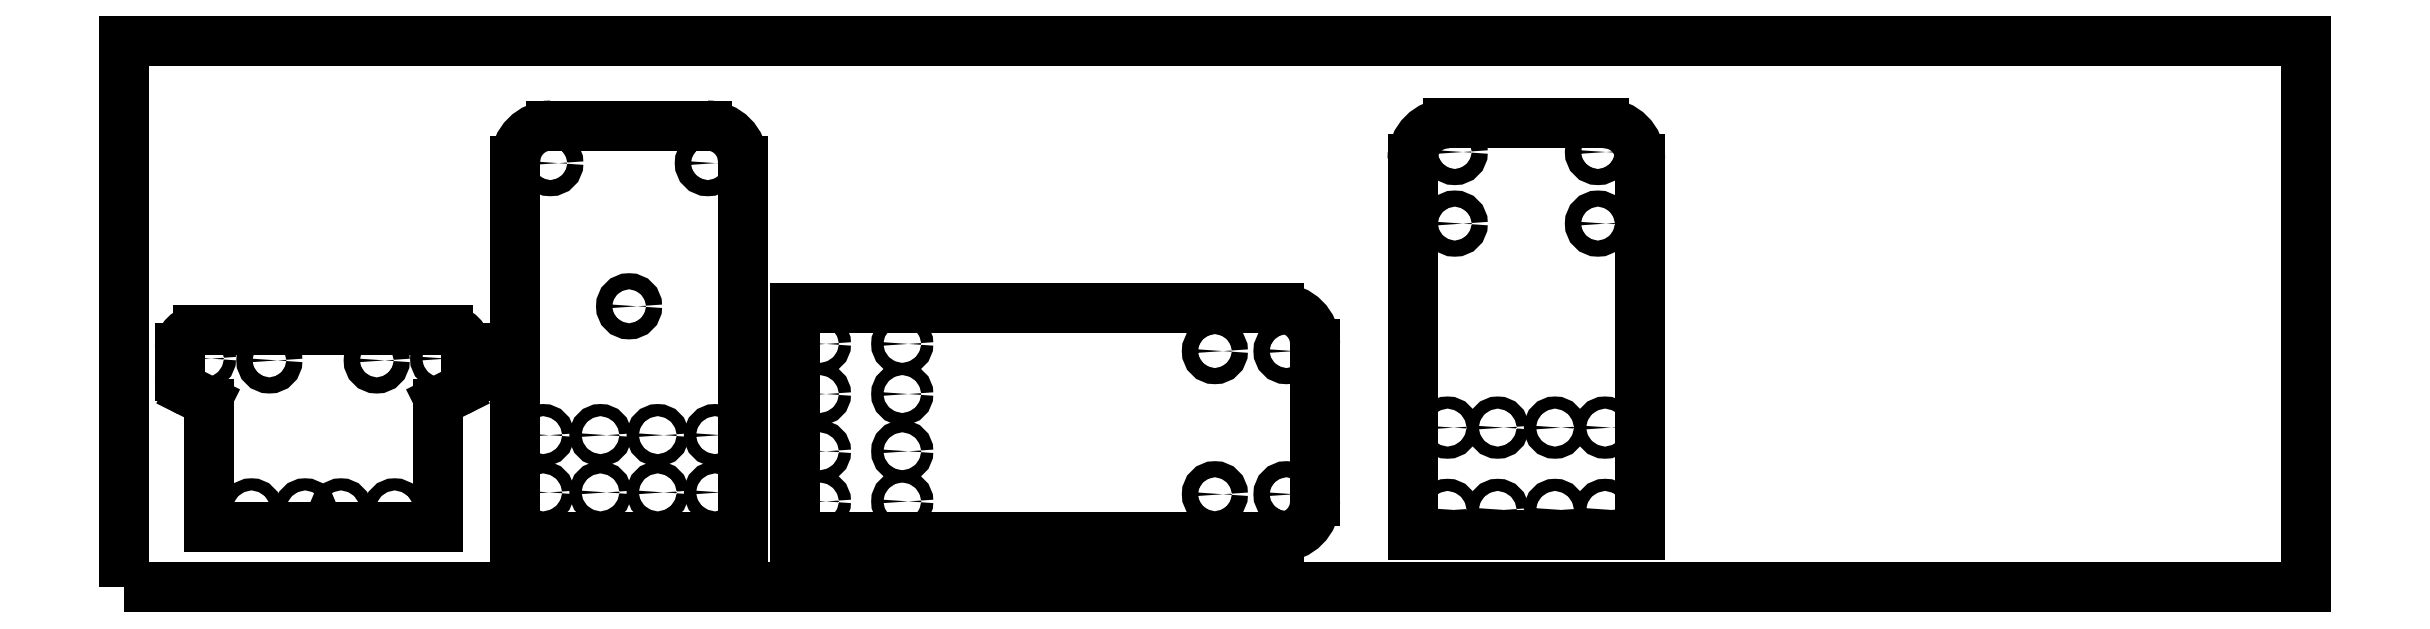
<metadata>
{"format":"dxf","ext":"dxf","renderer":"ezdxf+matplotlib","layout":"modelspace","background":"white","min_lineweight":24,"dpi":150}
</metadata>
<code>
0
SECTION
2
ENTITIES
0
CIRCLE
8
0
10
2.353
20
2.084
30
0
40
0.08858
0
CIRCLE
8
0
10
1.172
20
2.084
30
0
40
0.08858
0
CIRCLE
8
0
10
3.062
20
2.104
30
0
40
0.06693
0
CIRCLE
8
0
10
0.4637
20
2.104
30
0
40
0.06693
0
CIRCLE
8
0
10
2.55
20
0.445
30
0
40
0.06693
0
CIRCLE
8
0
10
1.96
20
0.445
30
0
40
0.06693
0
CIRCLE
8
0
10
1.566
20
0.445
30
0
40
0.06693
0
CIRCLE
8
0
10
0.9755
20
0.445
30
0
40
0.06693
0
LINE
8
0
10
3.023
20
0.2482
30
0
11
0.5031
21
0.2482
31
0
0
LINE
8
0
10
0.5031
20
0.2482
30
0
11
0.5031
21
1.607
31
0
0
LINE
8
0
10
0.4813
20
1.642
30
0
11
0.2969
21
1.734
31
0
0
LINE
8
0
10
0.1881
20
1.91
30
0
11
0.1881
21
2.222
31
0
0
LINE
8
0
10
3.141
20
2.419
30
0
11
0.385
21
2.419
31
0
0
LINE
8
0
10
3.338
20
1.91
30
0
11
3.338
21
2.222
31
0
0
LINE
8
0
10
3.229
20
1.734
30
0
11
3.045
21
1.642
31
0
0
LINE
8
0
10
3.023
20
1.607
30
0
11
3.023
21
0.2482
31
0
0
ARC
8
0
10
0.4637
20
1.607
30
0
40
0.03937
50
0
51
63.43
0
ARC
8
0
10
0.385
20
1.91
30
0
40
0.1969
50
180
51
243.4
0
ARC
8
0
10
0.385
20
2.222
30
0
40
0.1969
50
90
51
180
0
ARC
8
0
10
3.141
20
2.222
30
0
40
0.1969
50
0
51
90
0
ARC
8
0
10
3.141
20
1.91
30
0
40
0.1969
50
296.6
51
0
0
ARC
8
0
10
3.062
20
1.607
30
0
40
0.03937
50
116.6
51
180
0
CIRCLE
8
0
10
5.129
20
2.679
30
0
40
0.08858
0
CIRCLE
8
0
10
5.995
20
4.254
30
0
40
0.08858
0
CIRCLE
8
0
10
4.263
20
4.254
30
0
40
0.08858
0
CIRCLE
8
0
10
4.184
20
0.632
30
0
40
0.06693
0
CIRCLE
8
0
10
4.184
20
1.262
30
0
40
0.06693
0
CIRCLE
8
0
10
4.814
20
1.262
30
0
40
0.06693
0
CIRCLE
8
0
10
4.814
20
0.632
30
0
40
0.06693
0
CIRCLE
8
0
10
6.074
20
0.632
30
0
40
0.06693
0
CIRCLE
8
0
10
5.444
20
0.632
30
0
40
0.06693
0
CIRCLE
8
0
10
5.444
20
1.262
30
0
40
0.06693
0
CIRCLE
8
0
10
6.074
20
1.262
30
0
40
0.06693
0
LINE
8
0
10
6.381
20
4.274
30
0
11
6.381
21
0.1399
31
0
0
ARC
8
0
10
5.988
20
4.274
30
0
40
0.3937
50
0
51
90
0
LINE
8
0
10
5.988
20
4.667
30
0
11
4.271
21
4.667
31
0
0
ARC
8
0
10
4.271
20
4.274
30
0
40
0.3937
50
90
51
180
0
LINE
8
0
10
3.877
20
4.274
30
0
11
3.877
21
0.1399
31
0
0
LINE
8
0
10
6.381
20
0.1399
30
0
11
3.877
21
0.1399
31
0
0
POLYLINE
8
0
66
     1
10
0
20
0
30
0
70
     1
0
VERTEX
8
0
10
-0.4257
20
-0.4055
30
0
0
VERTEX
8
0
10
23.57
20
-0.4055
30
0
0
VERTEX
8
0
10
23.57
20
5.594
30
0
0
VERTEX
8
0
10
-0.4257
20
5.594
30
0
0
SEQEND
8
0
0
CIRCLE
8
0
10
12.36
20
0.6117
30
0
40
0.08858
0
CIRCLE
8
0
10
11.57
20
0.6117
30
0
40
0.08858
0
CIRCLE
8
0
10
11.57
20
2.186
30
0
40
0.08858
0
CIRCLE
8
0
10
12.36
20
2.186
30
0
40
0.08858
0
CIRCLE
8
0
10
8.134
20
0.5329
30
0
40
0.06693
0
CIRCLE
8
0
10
7.229
20
0.5329
30
0
40
0.06693
0
CIRCLE
8
0
10
7.229
20
1.084
30
0
40
0.06693
0
CIRCLE
8
0
10
8.134
20
1.084
30
0
40
0.06693
0
CIRCLE
8
0
10
8.134
20
1.714
30
0
40
0.06693
0
CIRCLE
8
0
10
7.229
20
1.714
30
0
40
0.06693
0
CIRCLE
8
0
10
7.229
20
2.265
30
0
40
0.06693
0
CIRCLE
8
0
10
8.134
20
2.265
30
0
40
0.06693
0
LINE
8
0
10
12.68
20
0.5329
30
0
11
12.68
21
2.265
31
0
0
LINE
8
0
10
6.953
20
0.1392
30
0
11
12.28
21
0.1392
31
0
0
LINE
8
0
10
6.953
20
0.1392
30
0
11
6.953
21
2.659
31
0
0
LINE
8
0
10
6.953
20
2.659
30
0
11
12.28
21
2.659
31
0
0
ARC
8
0
10
12.28
20
2.265
30
0
40
0.3937
50
0
51
90
0
ARC
8
0
10
12.28
20
0.5329
30
0
40
0.3937
50
270
51
0
0
CIRCLE
8
0
10
14.21
20
3.589
30
0
40
0.08858
0
CIRCLE
8
0
10
15.79
20
3.589
30
0
40
0.08858
0
CIRCLE
8
0
10
15.79
20
4.376
30
0
40
0.08858
0
CIRCLE
8
0
10
14.21
20
4.376
30
0
40
0.08858
0
CIRCLE
8
0
10
14.13
20
0.4392
30
0
40
0.06693
0
CIRCLE
8
0
10
14.13
20
1.345
30
0
40
0.06693
0
CIRCLE
8
0
10
14.68
20
1.345
30
0
40
0.06693
0
CIRCLE
8
0
10
14.68
20
0.4392
30
0
40
0.06693
0
CIRCLE
8
0
10
15.87
20
0.4392
30
0
40
0.06693
0
CIRCLE
8
0
10
15.31
20
0.4392
30
0
40
0.06693
0
CIRCLE
8
0
10
15.31
20
1.345
30
0
40
0.06693
0
CIRCLE
8
0
10
15.87
20
1.345
30
0
40
0.06693
0
LINE
8
0
10
15.86
20
4.691
30
0
11
14.14
21
4.691
31
0
0
ARC
8
0
10
14.14
20
4.297
30
0
40
0.3937
50
90
51
180
0
LINE
8
0
10
13.75
20
4.297
30
0
11
13.75
21
0.1636
31
0
0
LINE
8
0
10
16.25
20
0.1636
30
0
11
13.75
21
0.1636
31
0
0
LINE
8
0
10
16.25
20
4.297
30
0
11
16.25
21
0.1636
31
0
0
ARC
8
0
10
15.86
20
4.297
30
0
40
0.3937
50
0
51
90
0
ENDSEC
0
EOF

</code>
